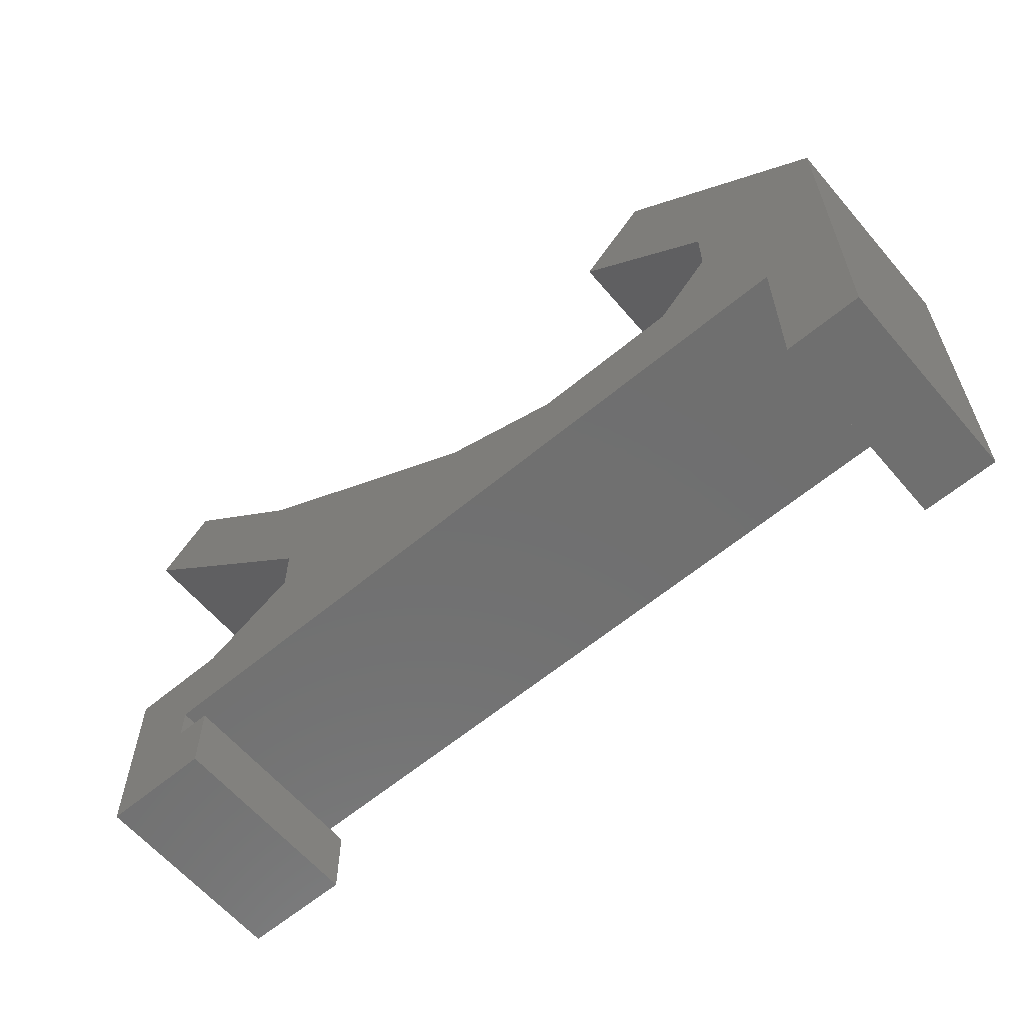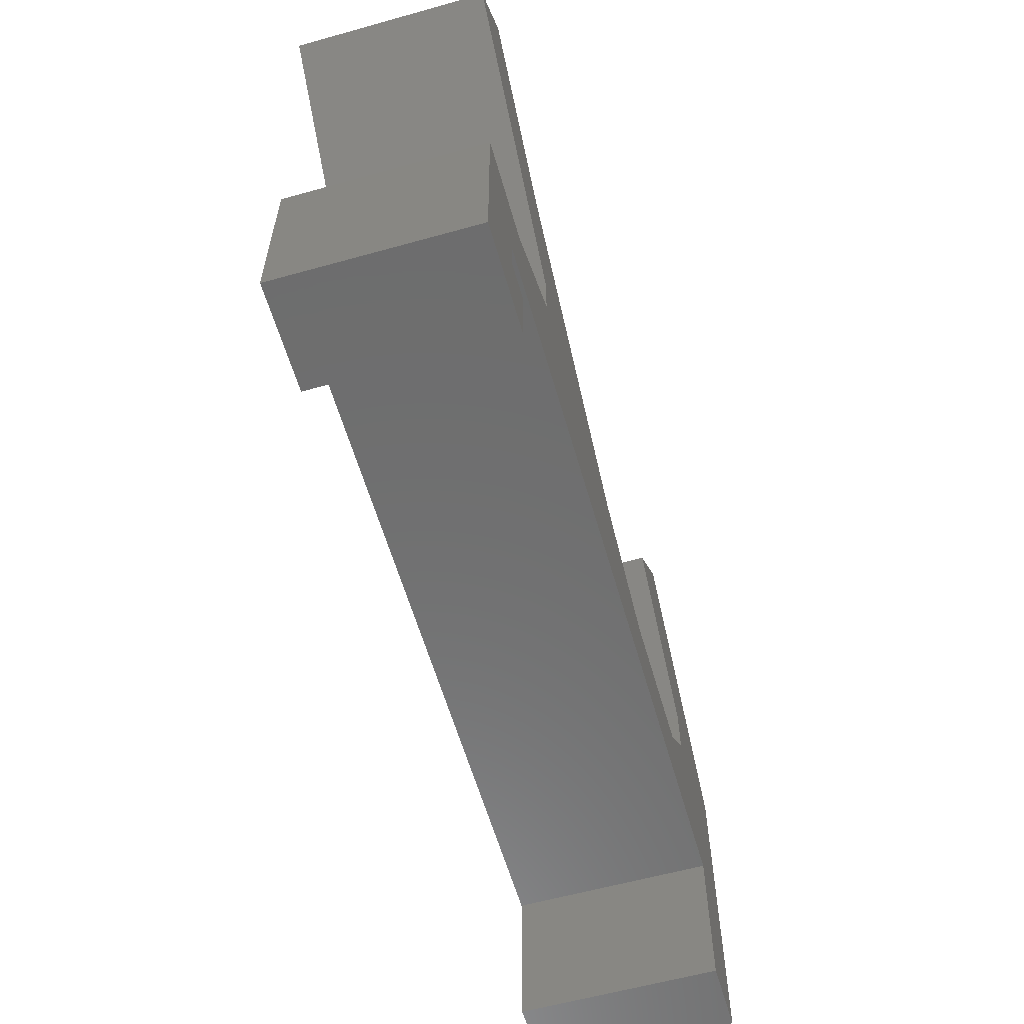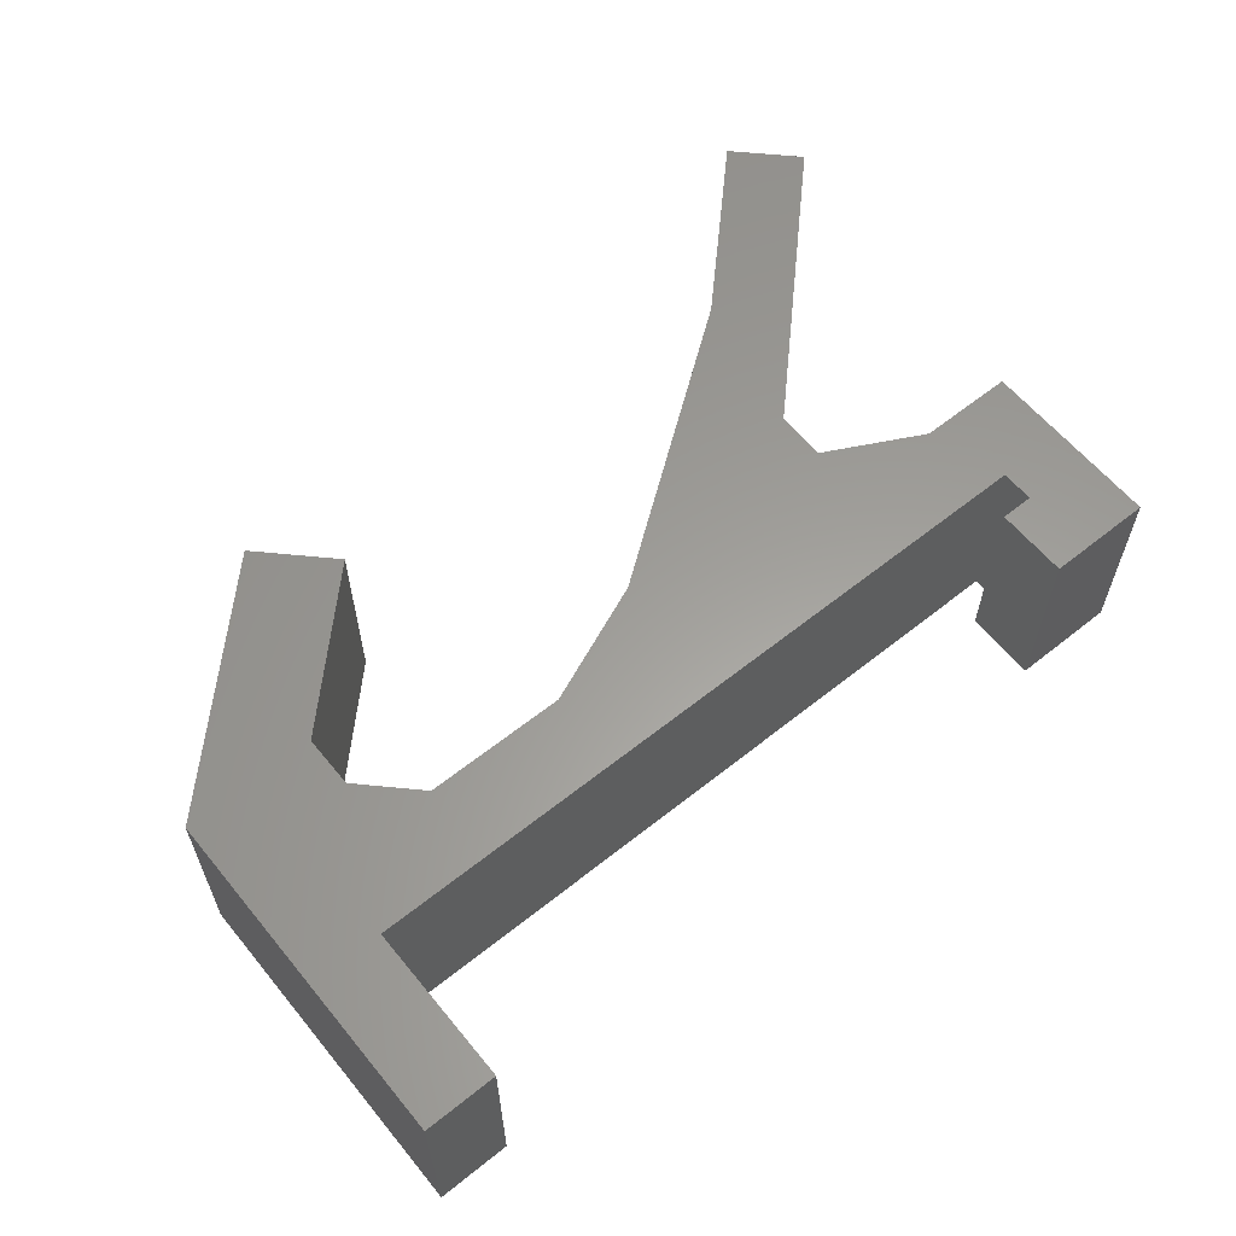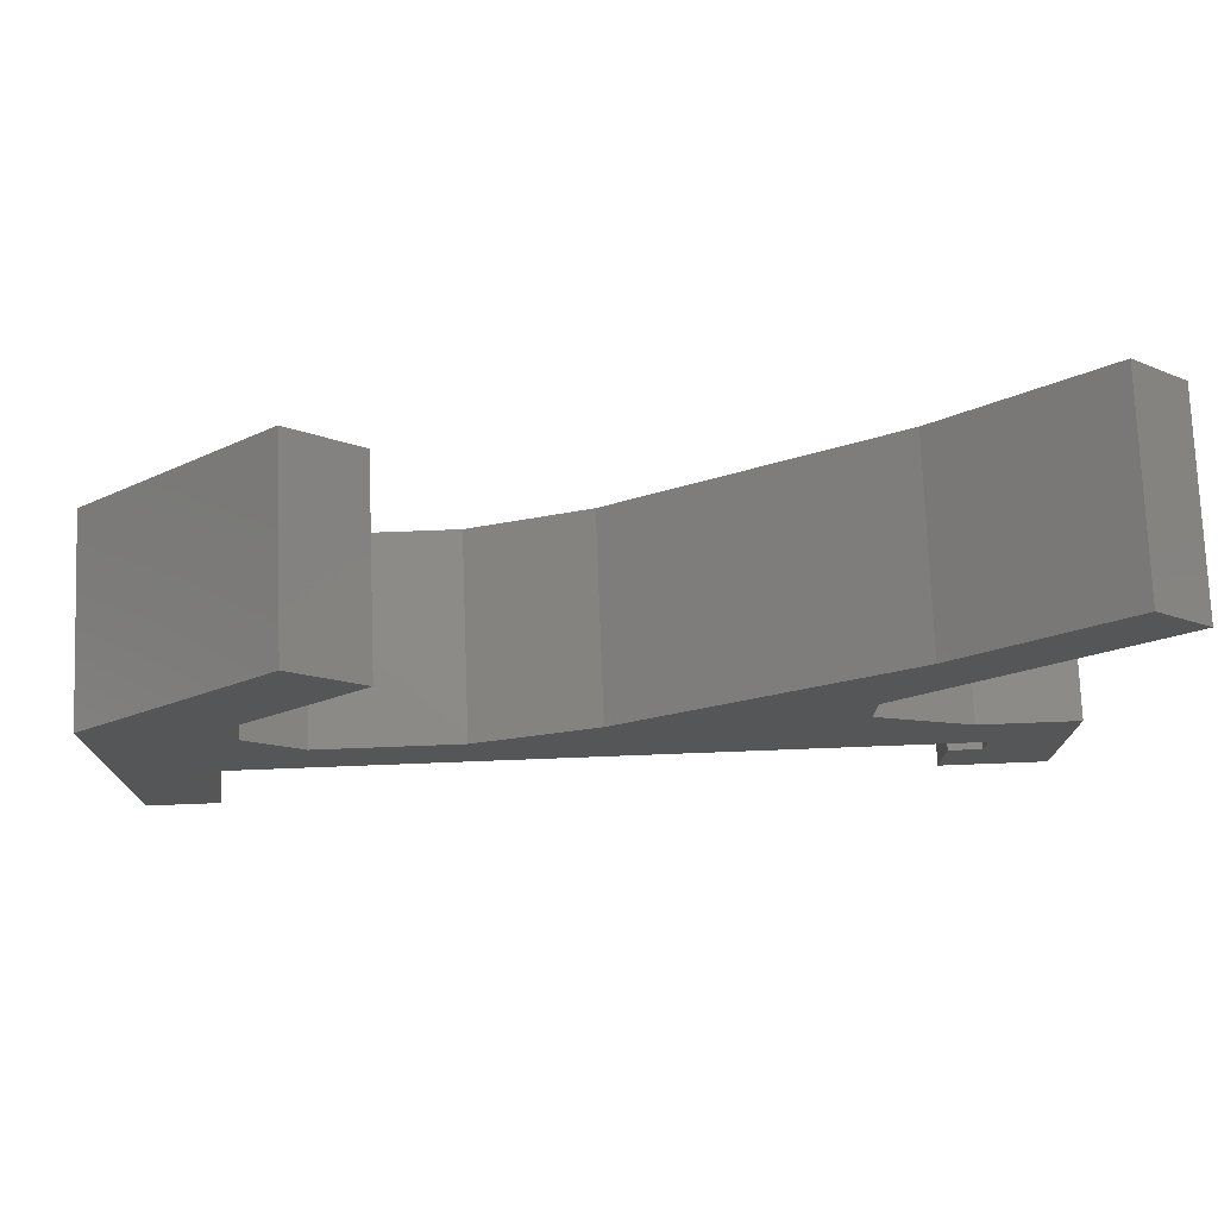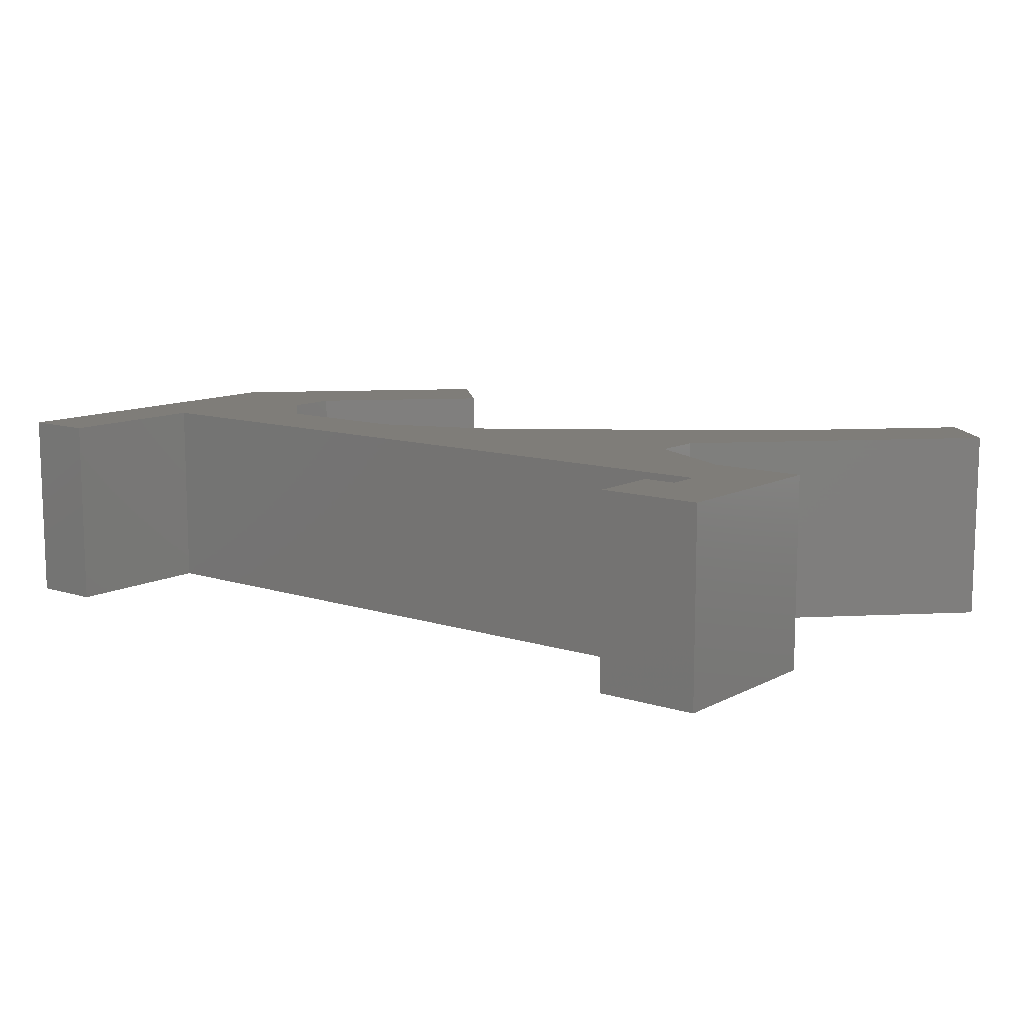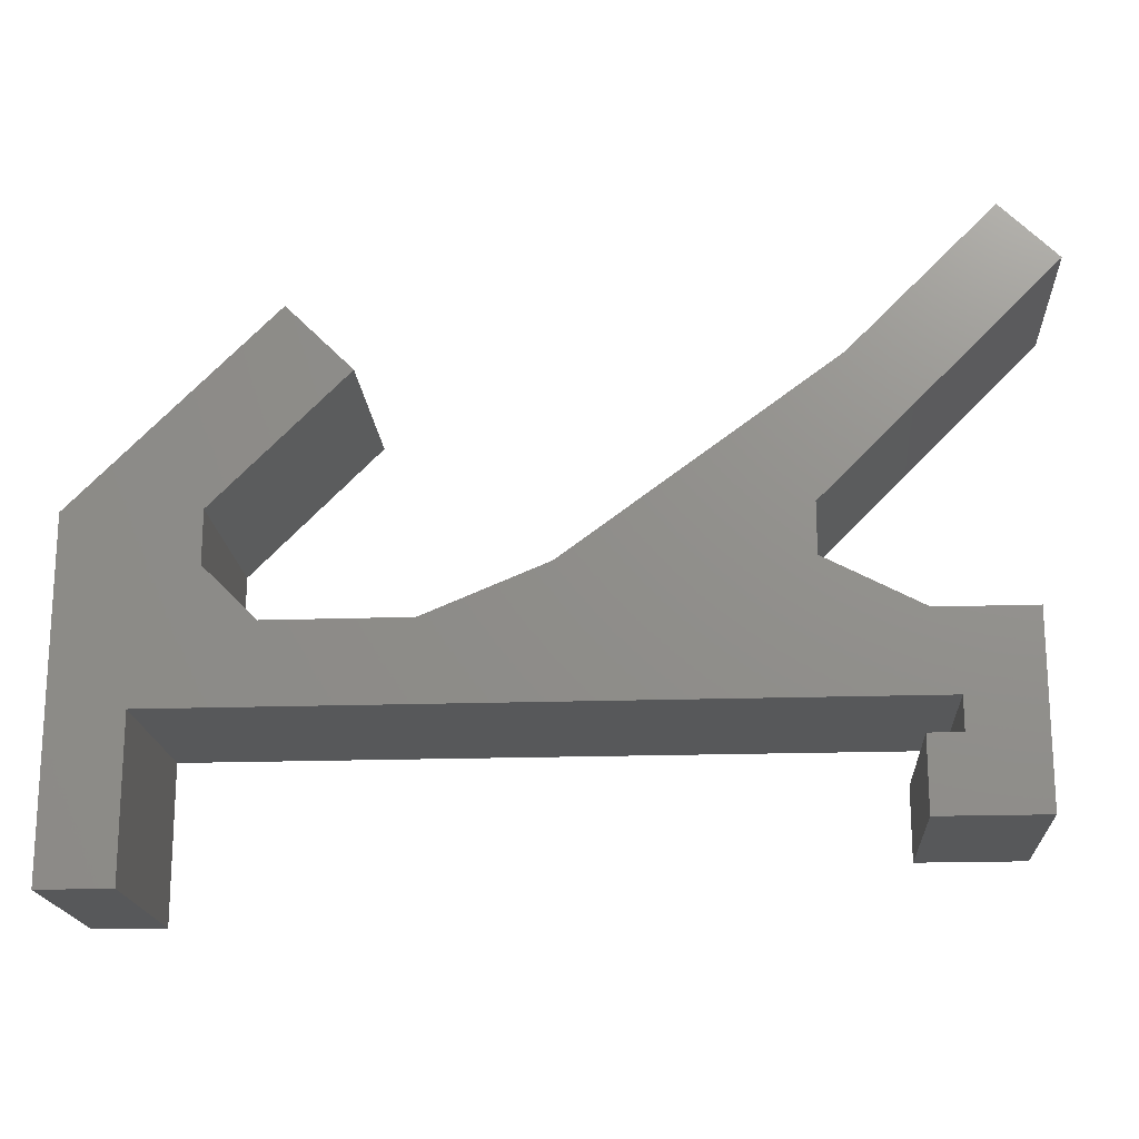
<metadata>
{"format":"stl","ext":"stl","renderer":"f3d","projection":"perspective","resolution":1024,"background":"white","views":[{"elev":-61.4,"azim":-139.7,"up":"+Y"},{"elev":-59.6,"azim":106.0,"up":"+Y"},{"elev":60.6,"azim":-39.2,"up":"+Z"},{"elev":75.3,"azim":-2.2,"up":"+Y"},{"elev":11.1,"azim":38.2,"up":"+Z"},{"elev":-18.5,"azim":3.8,"up":"+Y"}]}
</metadata>
<code>
# stl→obj: 46 verts, 88 faces
v -0.6082 -1.838 15
v 19.36 12.78 0
v -0.6082 -1.838 0
v 19.36 12.78 15
v 23.56 -19.62 1.128e-14
v 31.56 -5.621 1.128e-14
v 31.56 -19.62 1.128e-14
v 26.06 -14.12 1.128e-14
v 23.56 -14.12 1.128e-14
v 26.06 -11.62 1.128e-14
v 24.28 -5.621 1.128e-14
v -28.94 -11.62 1.128e-14
v 17.01 -1.838 1.128e-14
v 17.01 1.946 1.128e-14
v -9.743 -5.621 1.128e-14
v -20.44 -5.621 1.128e-14
v -24.44 -1.621 1.128e-14
v -24.44 2.379 1.128e-14
v -34.44 -23.62 1.128e-14
v -28.94 -23.62 1.128e-14
v -19.44 17.38 1.128e-14
v -14.44 12.38 1.128e-14
v -34.44 2.379 1.128e-14
v 30.2 23.62 1.128e-14
v 34.44 19.38 1.128e-14
v 30.2 23.62 15
v 17.01 1.946 15
v 34.44 19.38 15
v 17.01 -1.838 15
v -19.44 17.38 15
v -24.44 2.379 15
v -14.44 12.38 15
v -34.44 2.379 15
v -24.44 -1.621 15
v -28.94 -11.62 15
v -28.94 -23.62 15
v -34.44 -23.62 15
v 24.28 -5.621 15
v 31.56 -19.62 15
v 31.56 -5.621 15
v 26.06 -11.62 15
v -9.743 -5.621 15
v -20.44 -5.621 15
v 26.06 -14.12 15
v 23.56 -19.62 15
v 23.56 -14.12 15
f 1 2 3
f 2 1 4
f 5 6 7
f 6 5 8
f 8 5 9
f 6 10 11
f 10 6 8
f 11 10 12
f 11 12 13
f 13 12 14
f 14 12 15
f 14 15 3
f 15 12 16
f 16 12 17
f 17 12 18
f 19 12 20
f 18 21 22
f 21 18 23
f 23 18 12
f 23 12 19
f 14 24 25
f 24 14 2
f 2 14 3
f 26 27 28
f 27 26 4
f 27 4 1
f 27 1 29
f 30 31 32
f 31 30 33
f 31 33 34
f 34 33 35
f 35 33 36
f 36 33 37
f 38 39 40
f 39 38 41
f 41 38 35
f 35 38 29
f 35 29 42
f 42 29 1
f 35 42 43
f 35 43 34
f 39 44 45
f 44 39 41
f 45 44 46
f 29 14 27
f 14 29 13
f 29 11 13
f 11 29 38
f 38 6 11
f 6 38 40
f 39 6 40
f 6 39 7
f 39 5 7
f 5 39 45
f 5 46 9
f 46 5 45
f 46 8 9
f 8 46 44
f 8 41 10
f 41 8 44
f 41 12 10
f 12 41 35
f 36 12 35
f 12 36 20
f 36 19 20
f 19 36 37
f 19 33 23
f 33 19 37
f 23 30 21
f 30 23 33
f 30 22 21
f 22 30 32
f 31 22 32
f 22 31 18
f 34 18 31
f 18 34 17
f 34 16 17
f 16 34 43
f 43 15 16
f 15 43 42
f 15 1 3
f 1 15 42
f 4 24 2
f 24 4 26
f 28 24 26
f 24 28 25
f 27 25 28
f 25 27 14

</code>
